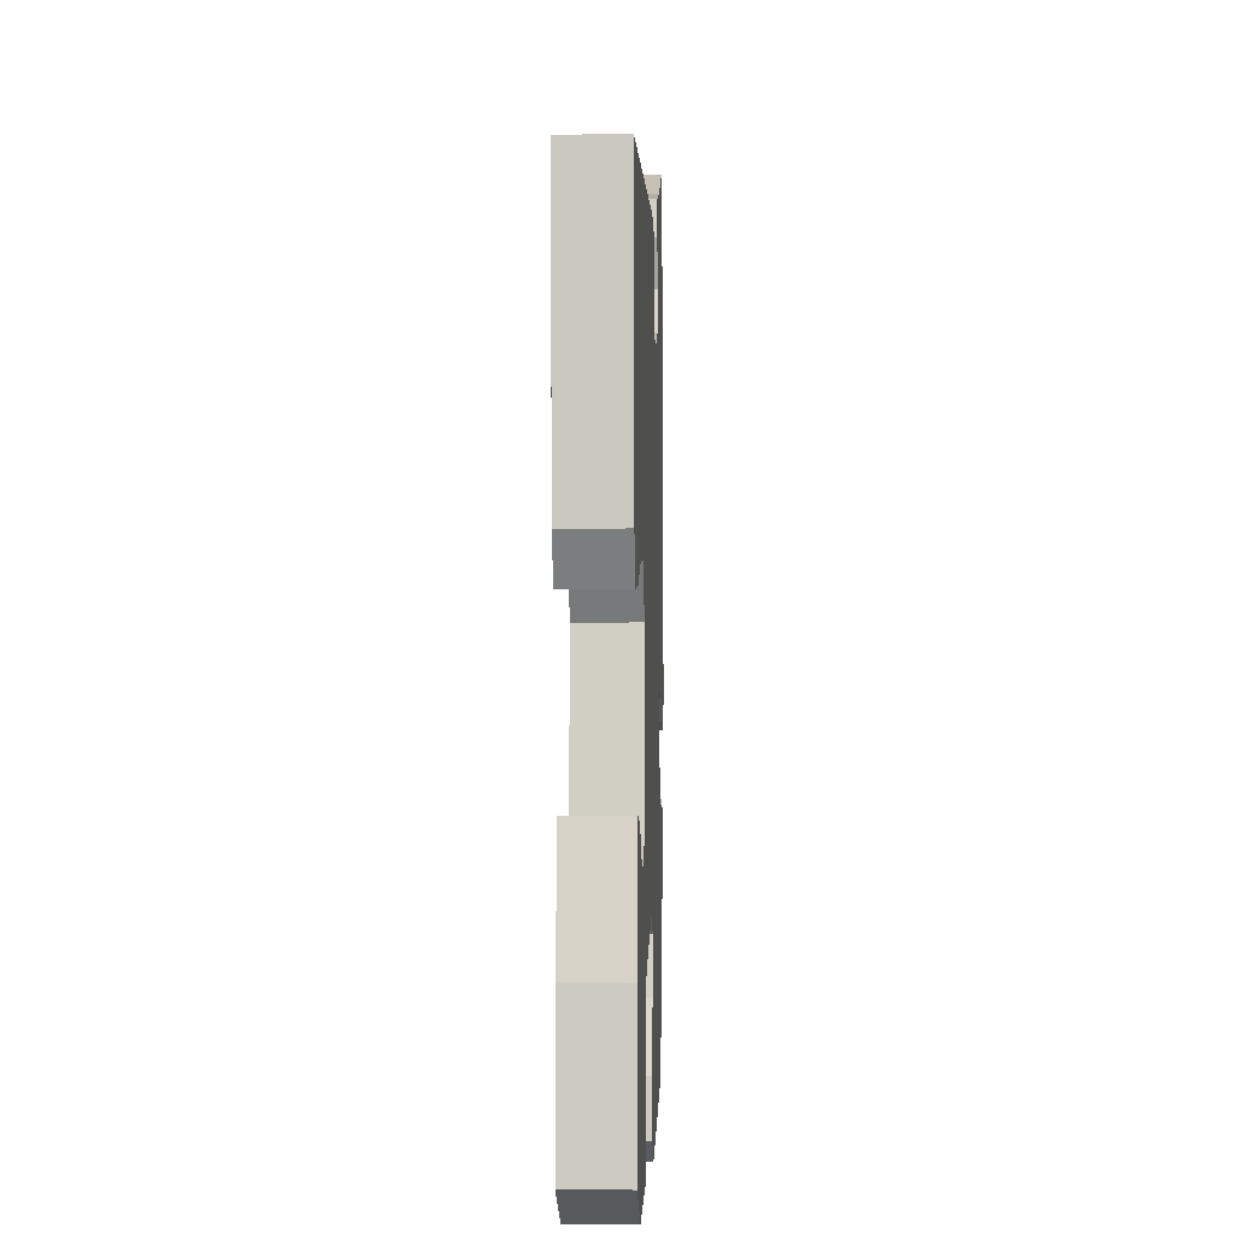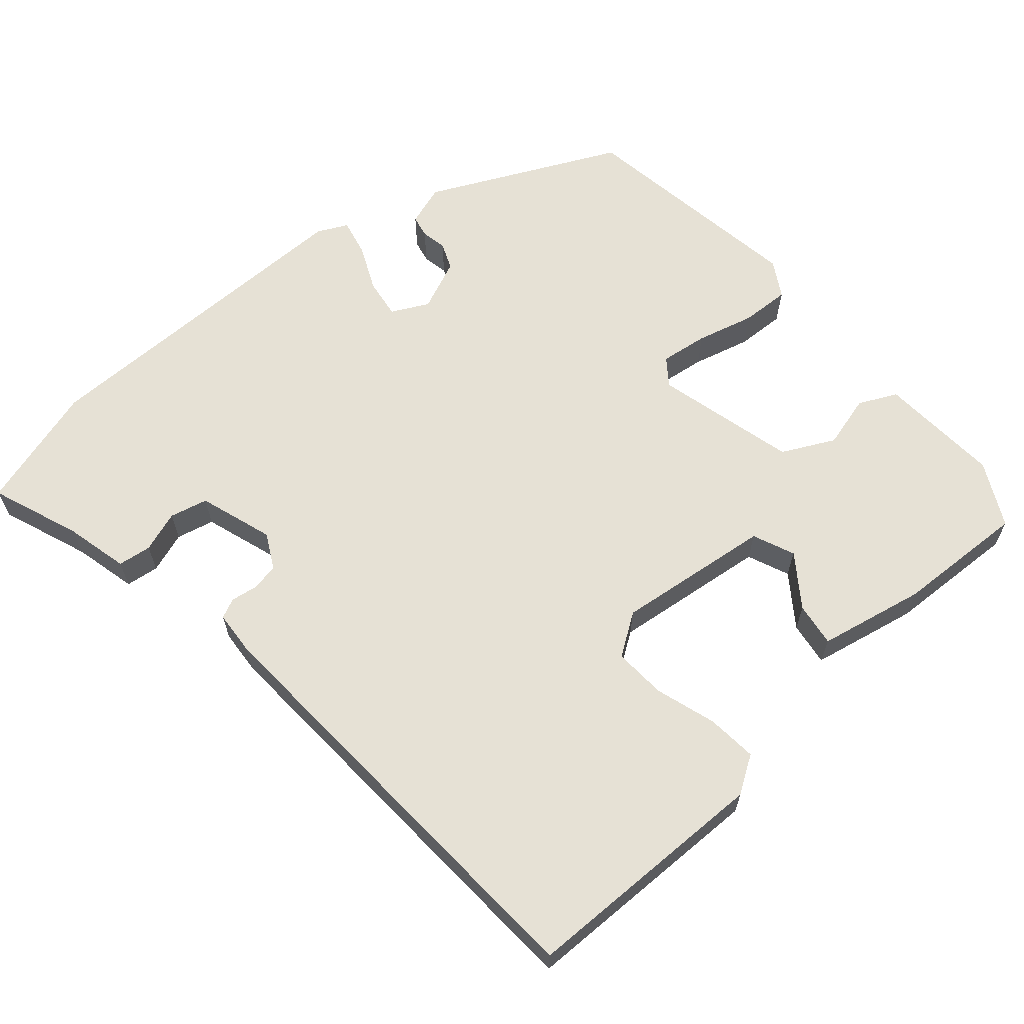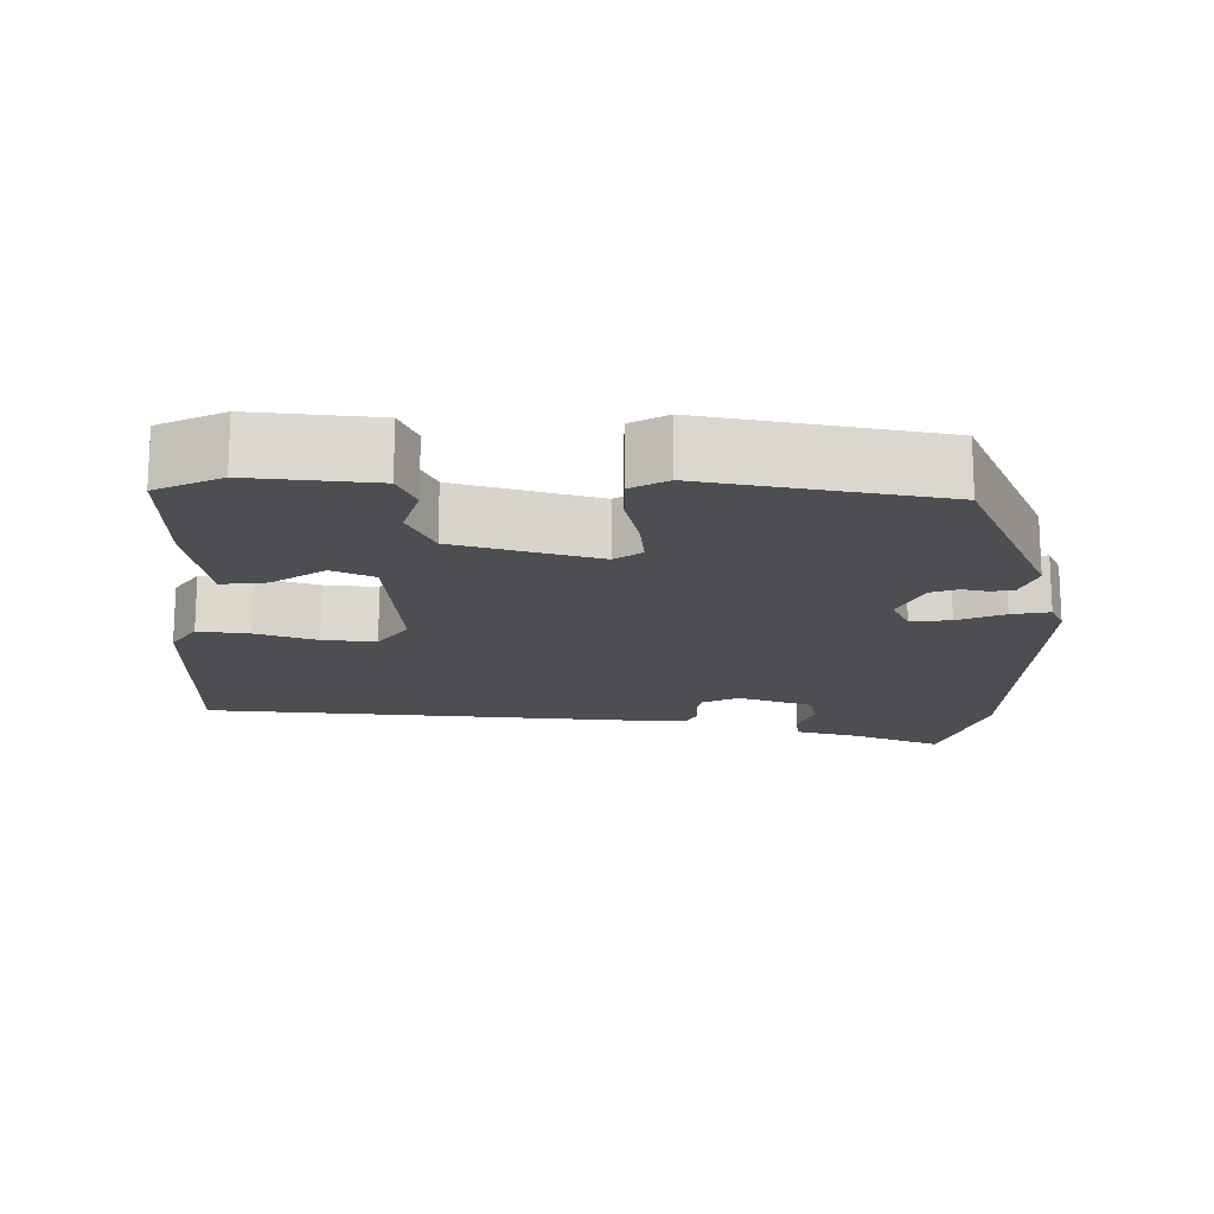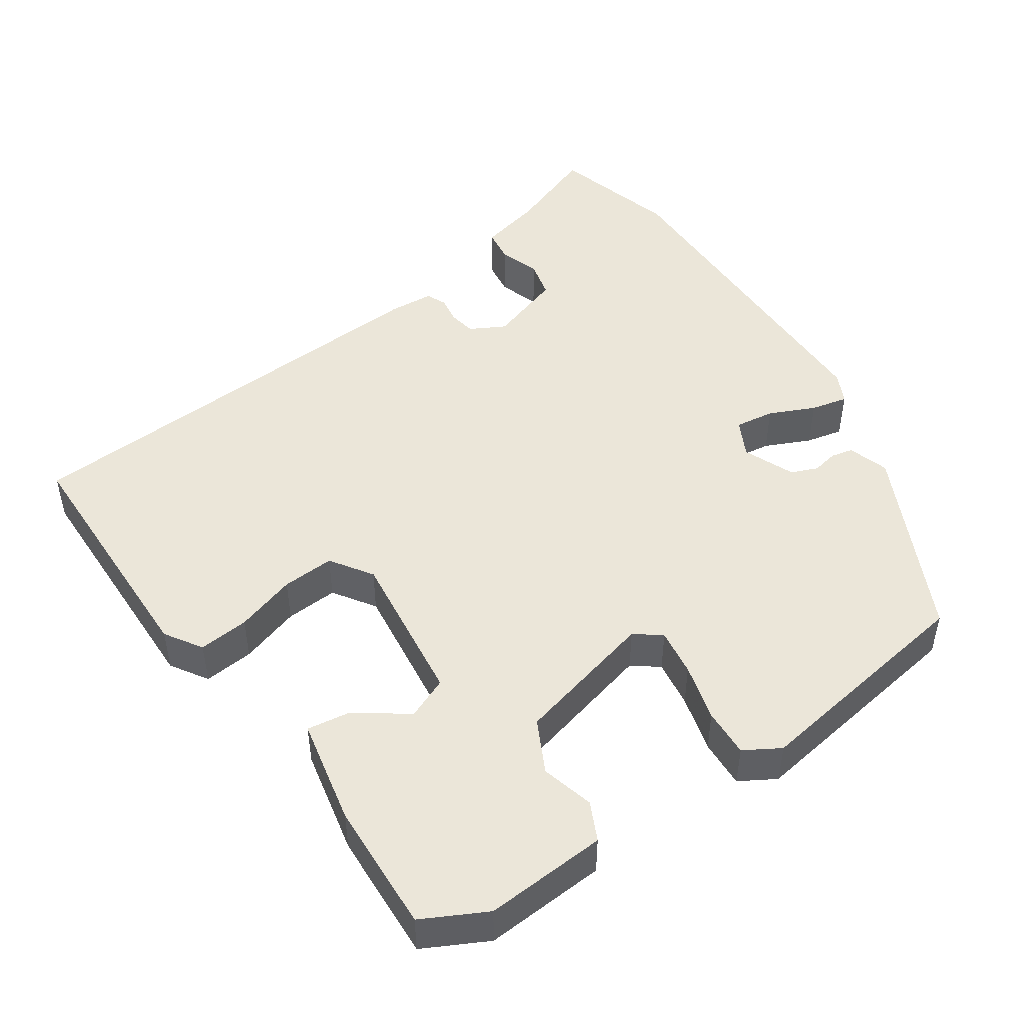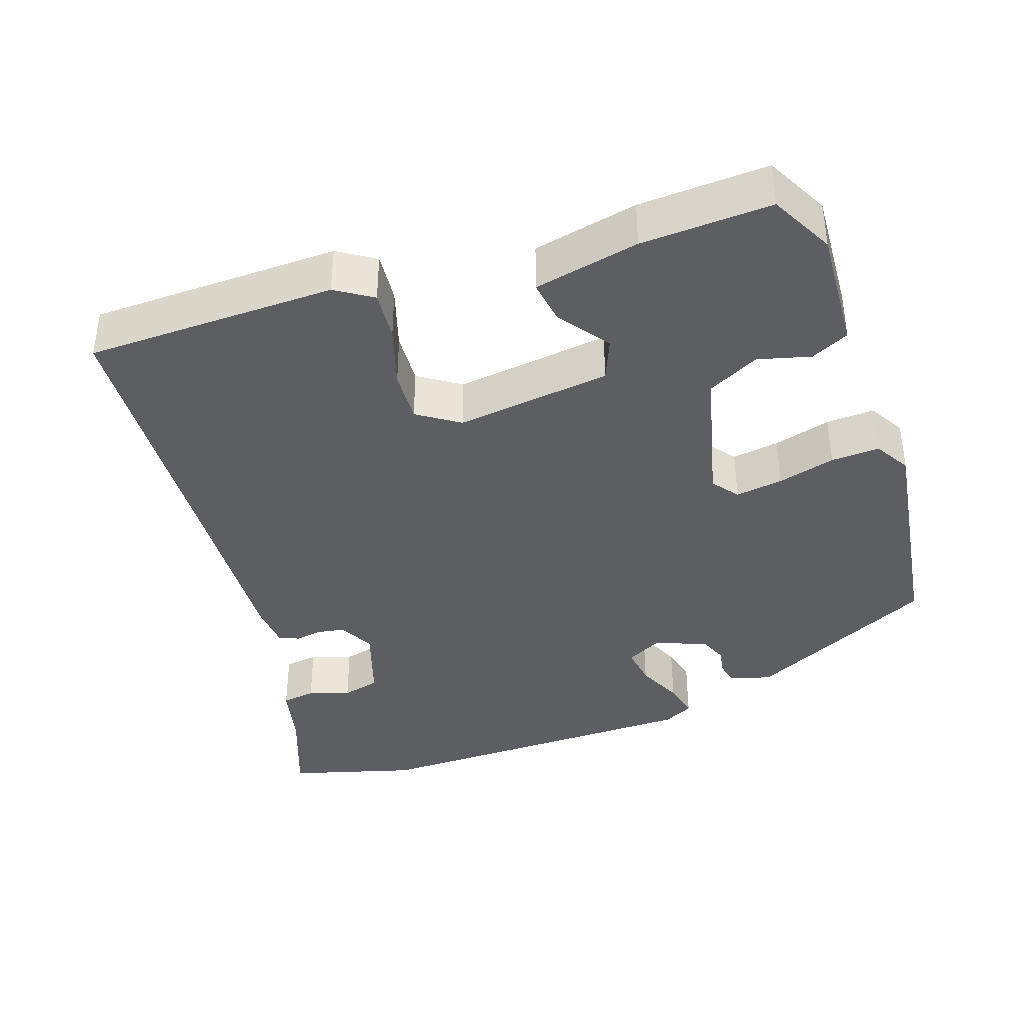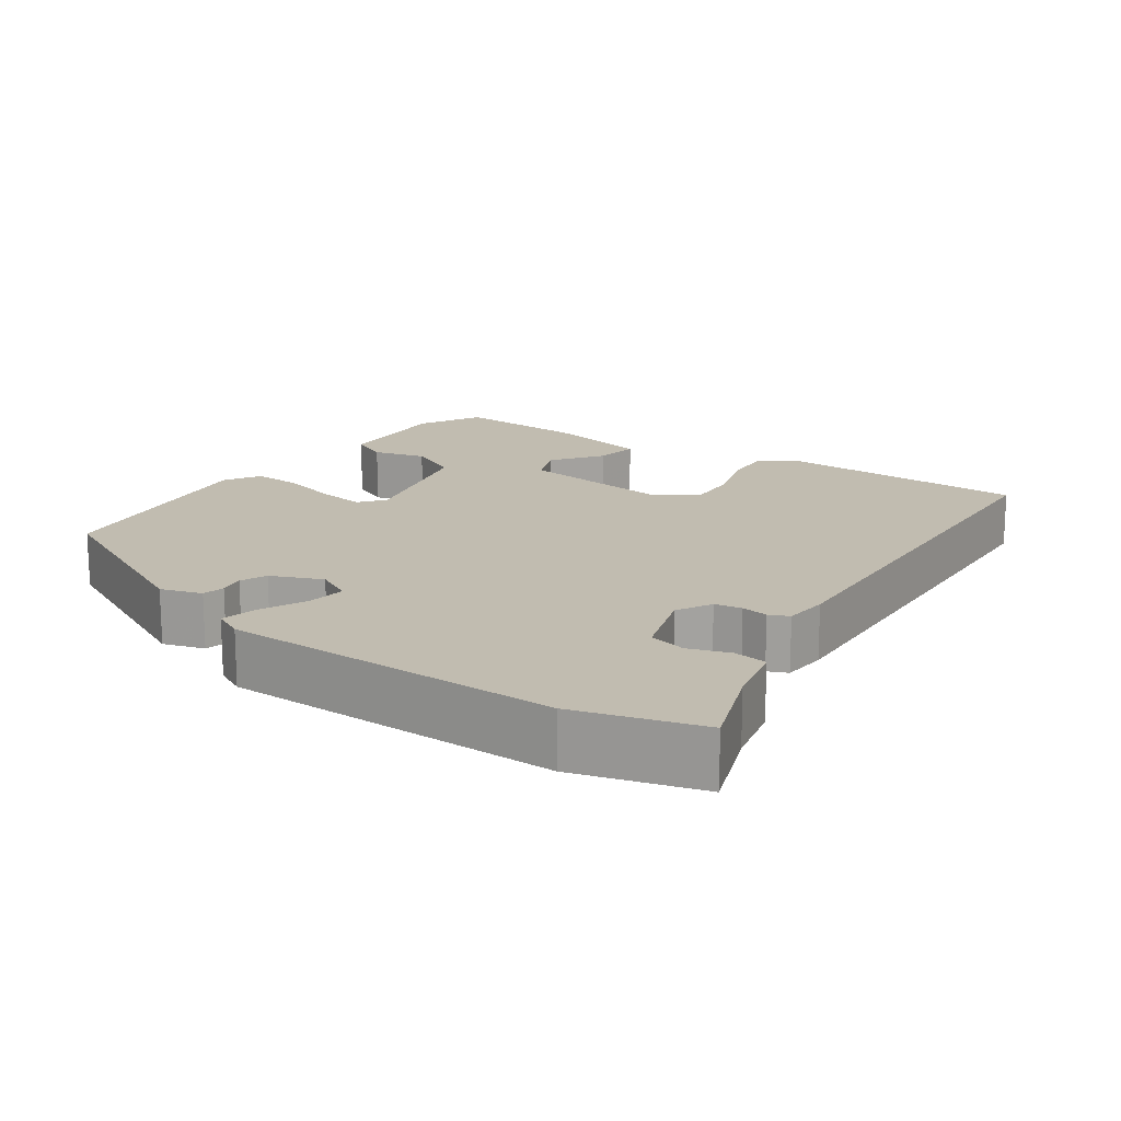
<metadata>
{"format":"obj","ext":"obj","renderer":"f3d","projection":"perspective","resolution":1024,"background":"white","views":[{"elev":-4.5,"azim":92.2,"up":"+Z"},{"elev":64.1,"azim":51.5,"up":"+Y"},{"elev":-16.7,"azim":-179.9,"up":"+Y"},{"elev":48.4,"azim":148.3,"up":"+Y"},{"elev":-39.4,"azim":111.7,"up":"+Y"},{"elev":16.5,"azim":-52.3,"up":"+Y"}]}
</metadata>
<code>
v -0.378 0.07 -0.468
v -0.489 0.07 -0.21
v -0.469 0.07 -0.156
v -0.439 0.07 -0.151
v -0.405 0.07 -0.159
v -0.369 0.07 -0.146
v -0.337 0.07 -0.079
v -0.36 0.07 -0.029
v -0.413 0.07 -0.034
v -0.475 0.07 -0.059
v -0.525 0.07 -0.068
v -0.543 0.07 -0.027
v -0.525 0.07 0.426
v -0.469 0.07 0.592
v -0.352 0.07 0.542
v -0.268 0.07 0.518
v -0.264 0.07 0.473
v -0.285 0.07 0.419
v -0.275 0.07 0.368
v -0.177 0.07 0.331
v -0.129 0.07 0.354
v -0.121 0.07 0.39
v -0.125 0.07 0.426
v -0.112 0.07 0.452
v -0.052 0.07 0.454
v 0.538 0.07 0.395
v 0.528 0.07 0.06
v 0.494 0.07 0.012
v 0.427 0.07 0.021
v 0.347 0.07 0.05
v 0.277 0.07 0.057
v 0.237 0.07 0.003
v 0.253 0.07 -0.206
v 0.308 0.07 -0.232
v 0.378 0.07 -0.186
v 0.437 0.07 -0.18
v 0.46 0.07 -0.323
v 0.46 0.07 -0.498
v 0.373 0.07 -0.538
v 0.21 0.07 -0.52
v 0.188 0.07 -0.468
v 0.21 0.07 -0.398
v 0.178 0.07 -0.327
v -0.008 0.07 -0.271
v -0.044 0.07 -0.296
v -0.038 0.07 -0.36
v -0.021 0.07 -0.438
v -0.021 0.07 -0.503
v -0.07 0.07 -0.529
v -0.378 0 -0.468
v -0.489 0 -0.21
v -0.469 0 -0.156
v -0.439 0 -0.151
v -0.405 0 -0.159
v -0.369 0 -0.146
v -0.337 0 -0.079
v -0.36 0 -0.029
v -0.413 0 -0.034
v -0.475 0 -0.059
v -0.525 0 -0.068
v -0.543 0 -0.027
v -0.525 0 0.426
v -0.469 0 0.592
v -0.352 0 0.542
v -0.268 0 0.518
v -0.264 0 0.473
v -0.285 0 0.419
v -0.275 0 0.368
v -0.177 0 0.331
v -0.129 0 0.354
v -0.121 0 0.39
v -0.125 0 0.426
v -0.112 0 0.452
v -0.052 0 0.454
v 0.538 0 0.395
v 0.528 0 0.06
v 0.494 0 0.012
v 0.427 0 0.021
v 0.347 0 0.05
v 0.277 0 0.057
v 0.237 0 0.003
v 0.253 0 -0.206
v 0.308 0 -0.232
v 0.378 0 -0.186
v 0.437 0 -0.18
v 0.46 0 -0.323
v 0.46 0 -0.498
v 0.373 0 -0.538
v 0.21 0 -0.52
v 0.188 0 -0.468
v 0.21 0 -0.398
v 0.178 0 -0.327
v -0.008 0 -0.271
v -0.044 0 -0.296
v -0.038 0 -0.36
v -0.021 0 -0.438
v -0.021 0 -0.503
v -0.07 0 -0.529
f 46 47 48 49
f 45 46 49 1
f 44 45 1 2
f 39 40 41 42
f 39 42 43
f 38 39 43
f 37 38 43
f 34 35 36 37
f 33 34 37 43
f 32 33 43 44
f 27 28 29 30
f 27 30 31
f 26 27 31
f 25 26 31
f 22 23 24 25
f 21 22 25 31
f 20 21 31 32
f 15 16 17 18
f 15 18 19
f 14 15 19
f 13 14 19
f 9 10 11 12
f 8 9 12 13
f 7 8 13 19
f 2 3 4 5
f 2 5 6
f 44 2 6
f 32 44 6 7
f 7 19 20 32
f 98 97 96 95
f 50 98 95 94
f 51 50 94 93
f 91 90 89 88
f 92 91 88
f 92 88 87
f 92 87 86
f 86 85 84 83
f 92 86 83 82
f 93 92 82 81
f 79 78 77 76
f 80 79 76
f 80 76 75
f 80 75 74
f 74 73 72 71
f 80 74 71 70
f 81 80 70 69
f 67 66 65 64
f 68 67 64
f 68 64 63
f 68 63 62
f 61 60 59 58
f 62 61 58 57
f 68 62 57 56
f 54 53 52 51
f 55 54 51
f 55 51 93
f 56 55 93 81
f 81 69 68 56
f 1 50 51 2
f 2 51 52 3
f 3 52 53 4
f 4 53 54 5
f 5 54 55 6
f 6 55 56 7
f 7 56 57 8
f 8 57 58 9
f 9 58 59 10
f 10 59 60 11
f 11 60 61 12
f 12 61 62 13
f 13 62 63 14
f 14 63 64 15
f 15 64 65 16
f 16 65 66 17
f 17 66 67 18
f 18 67 68 19
f 19 68 69 20
f 20 69 70 21
f 21 70 71 22
f 22 71 72 23
f 23 72 73 24
f 24 73 74 25
f 25 74 75 26
f 26 75 76 27
f 27 76 77 28
f 28 77 78 29
f 29 78 79 30
f 30 79 80 31
f 31 80 81 32
f 32 81 82 33
f 33 82 83 34
f 34 83 84 35
f 35 84 85 36
f 36 85 86 37
f 37 86 87 38
f 38 87 88 39
f 39 88 89 40
f 40 89 90 41
f 41 90 91 42
f 42 91 92 43
f 43 92 93 44
f 44 93 94 45
f 45 94 95 46
f 46 95 96 47
f 47 96 97 48
f 48 97 98 49
f 49 98 50 1

</code>
